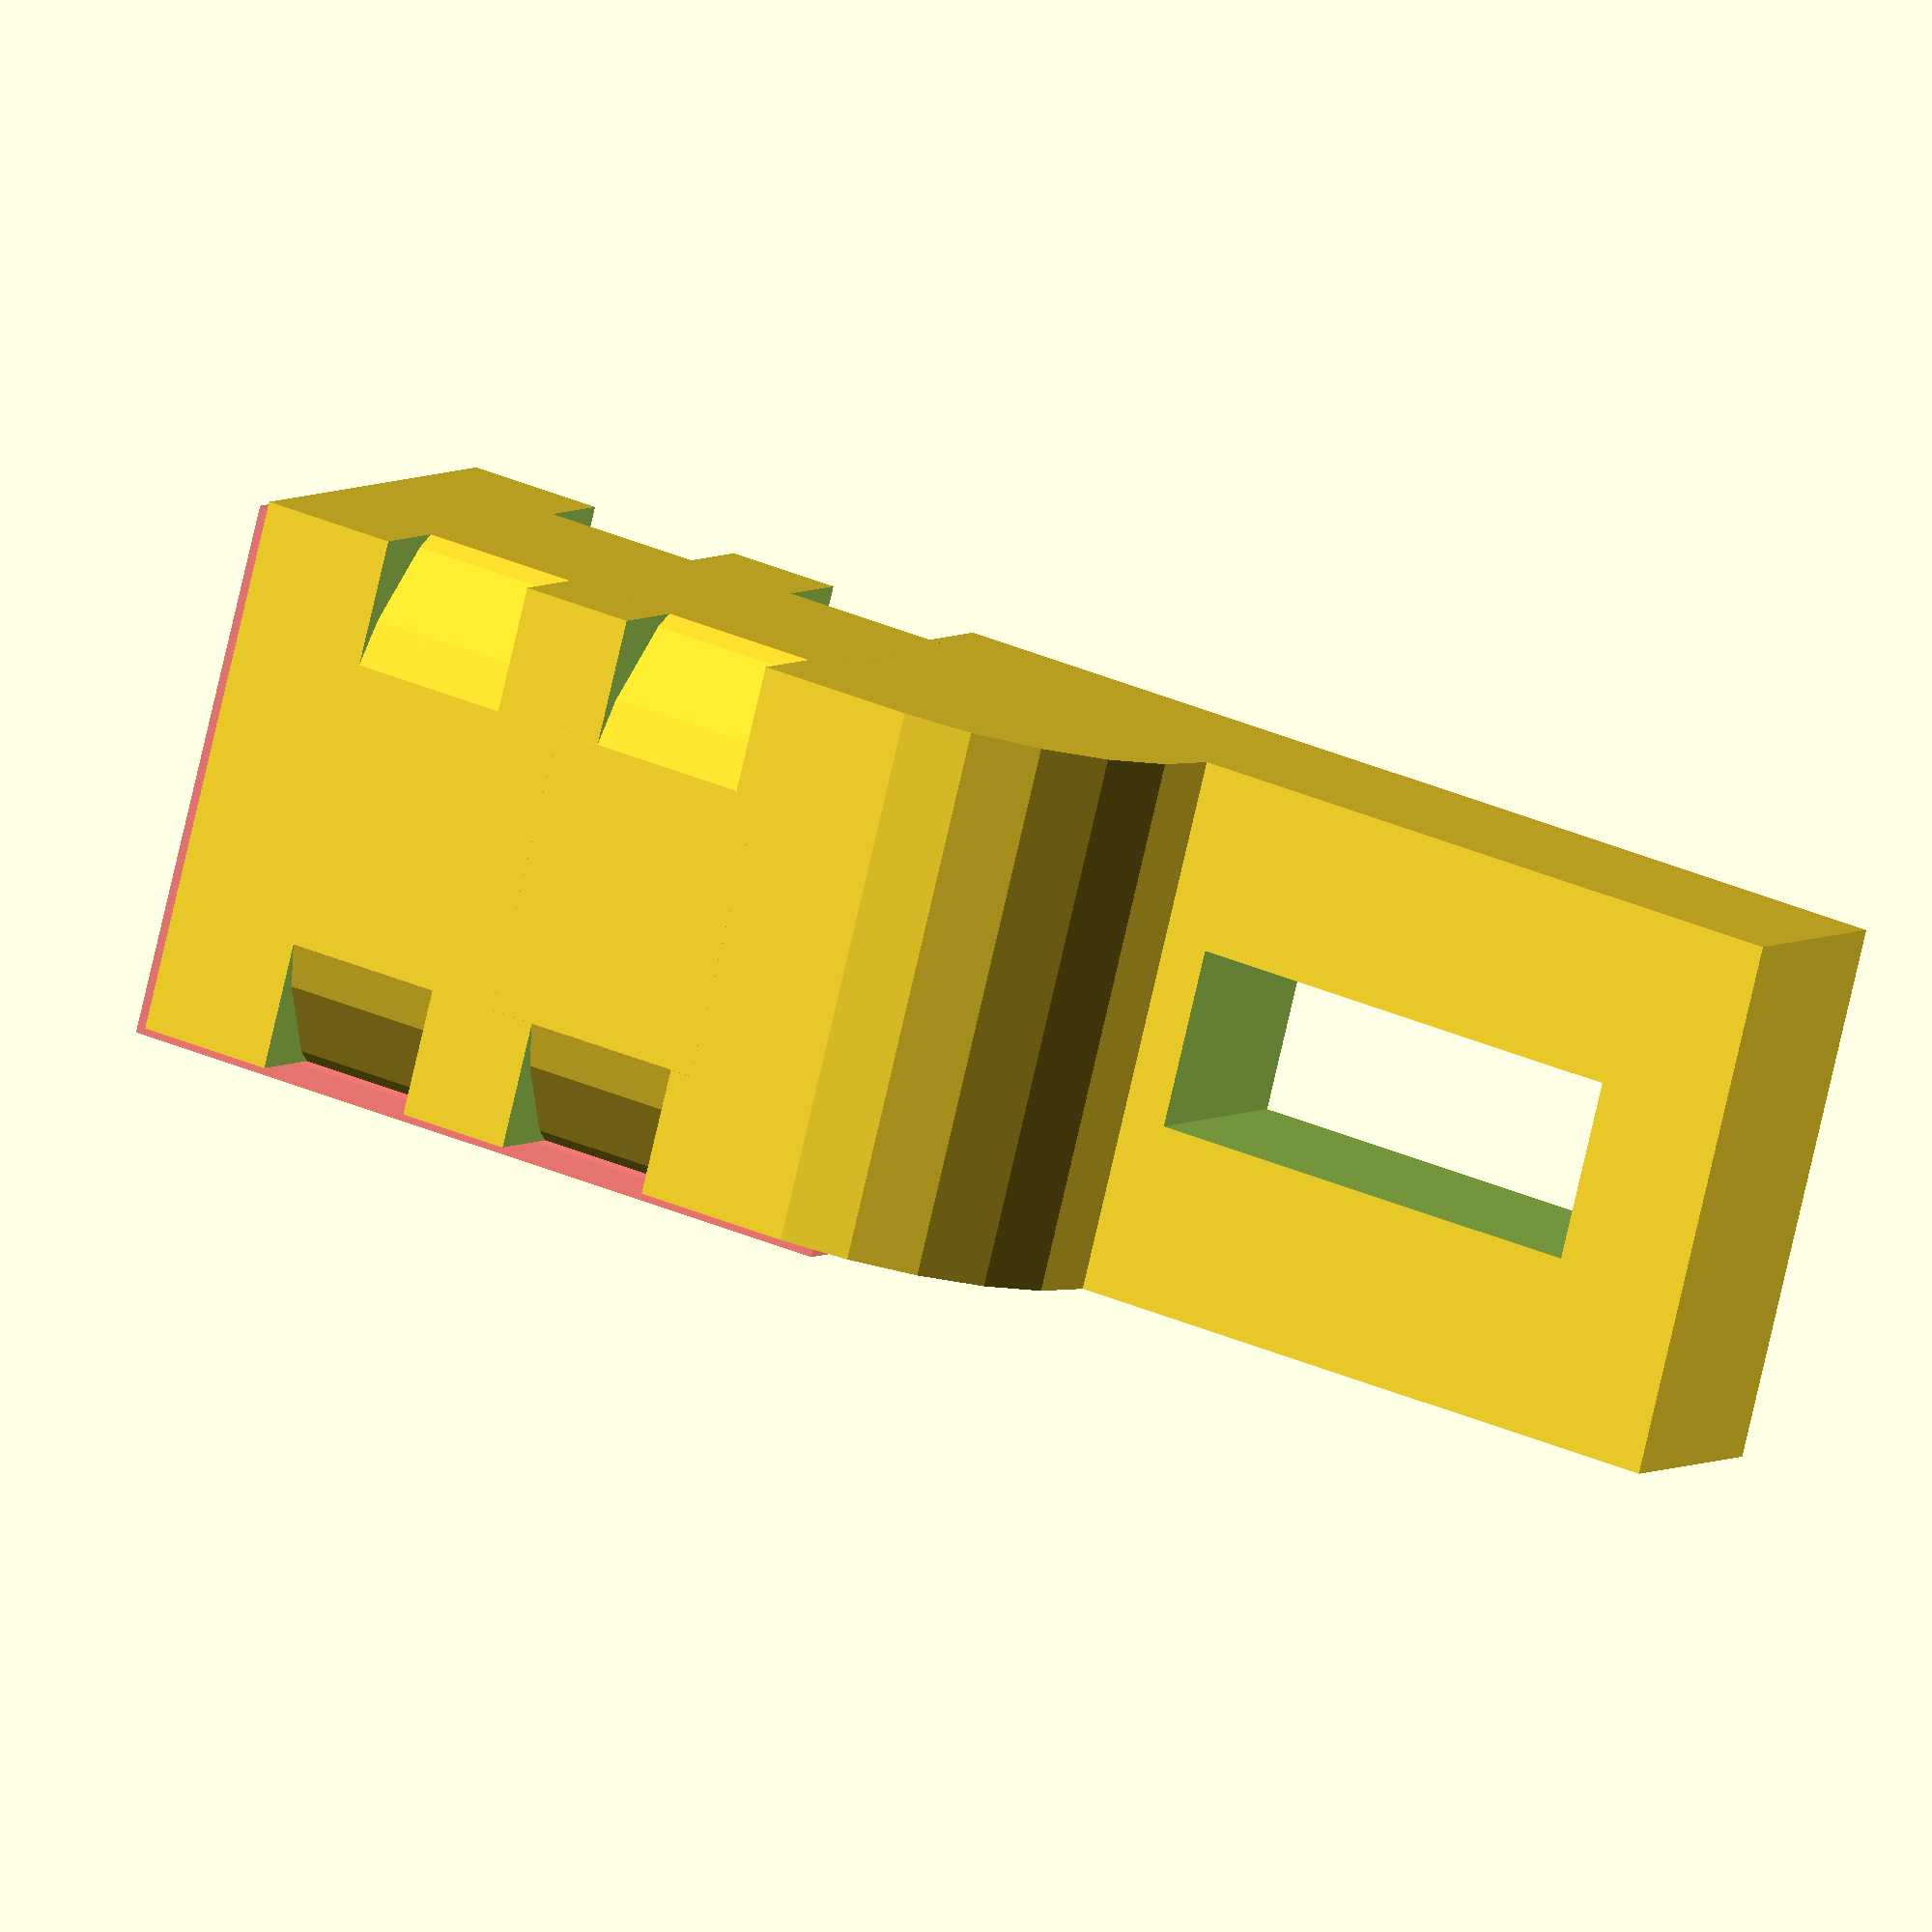
<openscad>
$fn=20;
radius=2.5;

module zipholder(){

translate([3,5,6])
rotate([0,90,0]){
scale([1,0.8,1]){
difference(){
cylinder(r=20, h=3.5);
translate([0,0,-1])cylinder(r=7.1, h=5);
}
}
}
}

difference(){
  union(){
    cube([35,5,12]);
    cube([16, 10, 12]);
    translate([16,5,0]) cylinder(r=5,h=12, $fn=20);
  }
  translate([27, 0,6])
    cube(size=[10,30,4], center=true);

  #translate([6.5,5,7])
    cube([17,2.2,12], center=true);

  translate([3,5,7])
    cube([radius*1.4, 2*radius, 12] , center=true);
  translate([8,5,7])
    //cylinder(r=radius, h=30);
    cube([radius*1.4, 2*radius, 12] , center=true);
  translate([13.6,5,7])
    cube([radius*2, 2*radius, 12], center=true);
  translate([15.5,5,1])
    cylinder(r=radius, h=12);

  zipholder();
  translate([6,0,0])
    zipholder();



}


</openscad>
<views>
elev=78.5 azim=152.5 roll=167.0 proj=o view=solid
</views>
